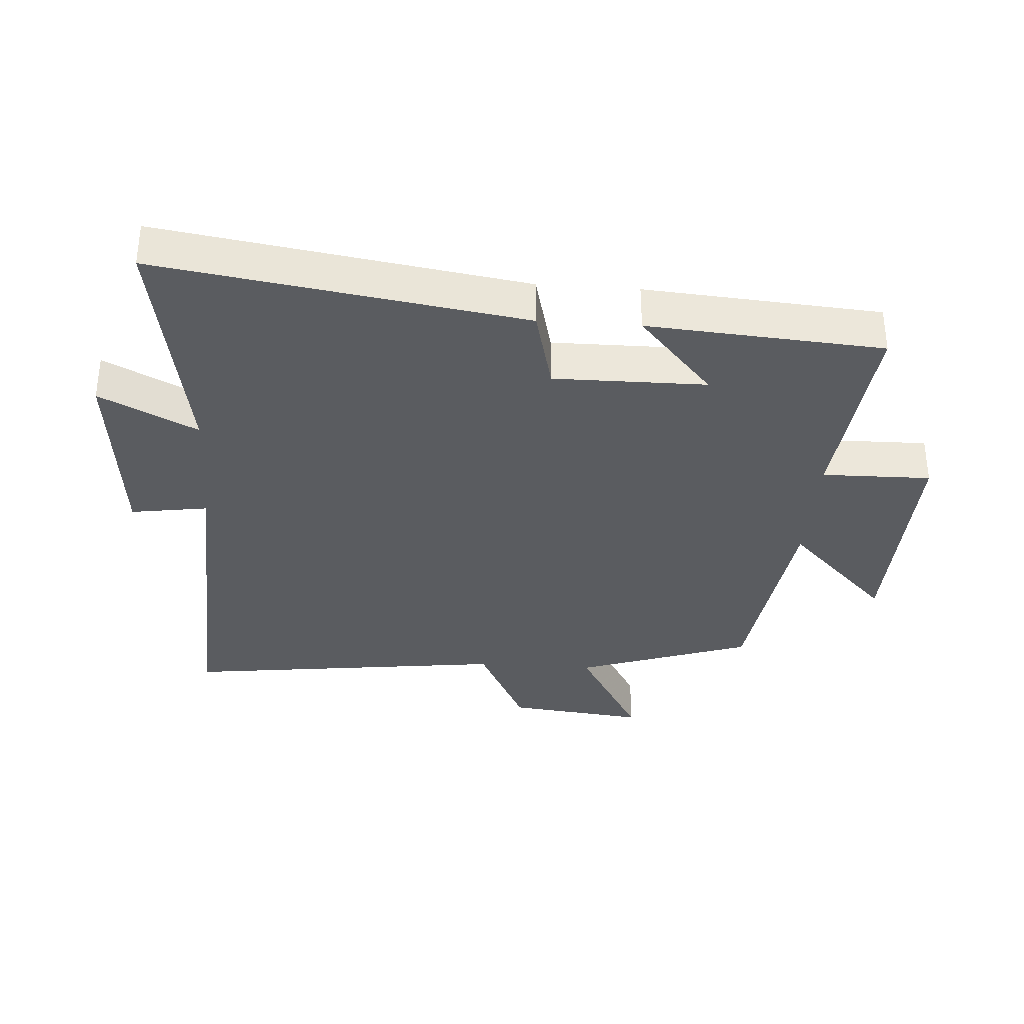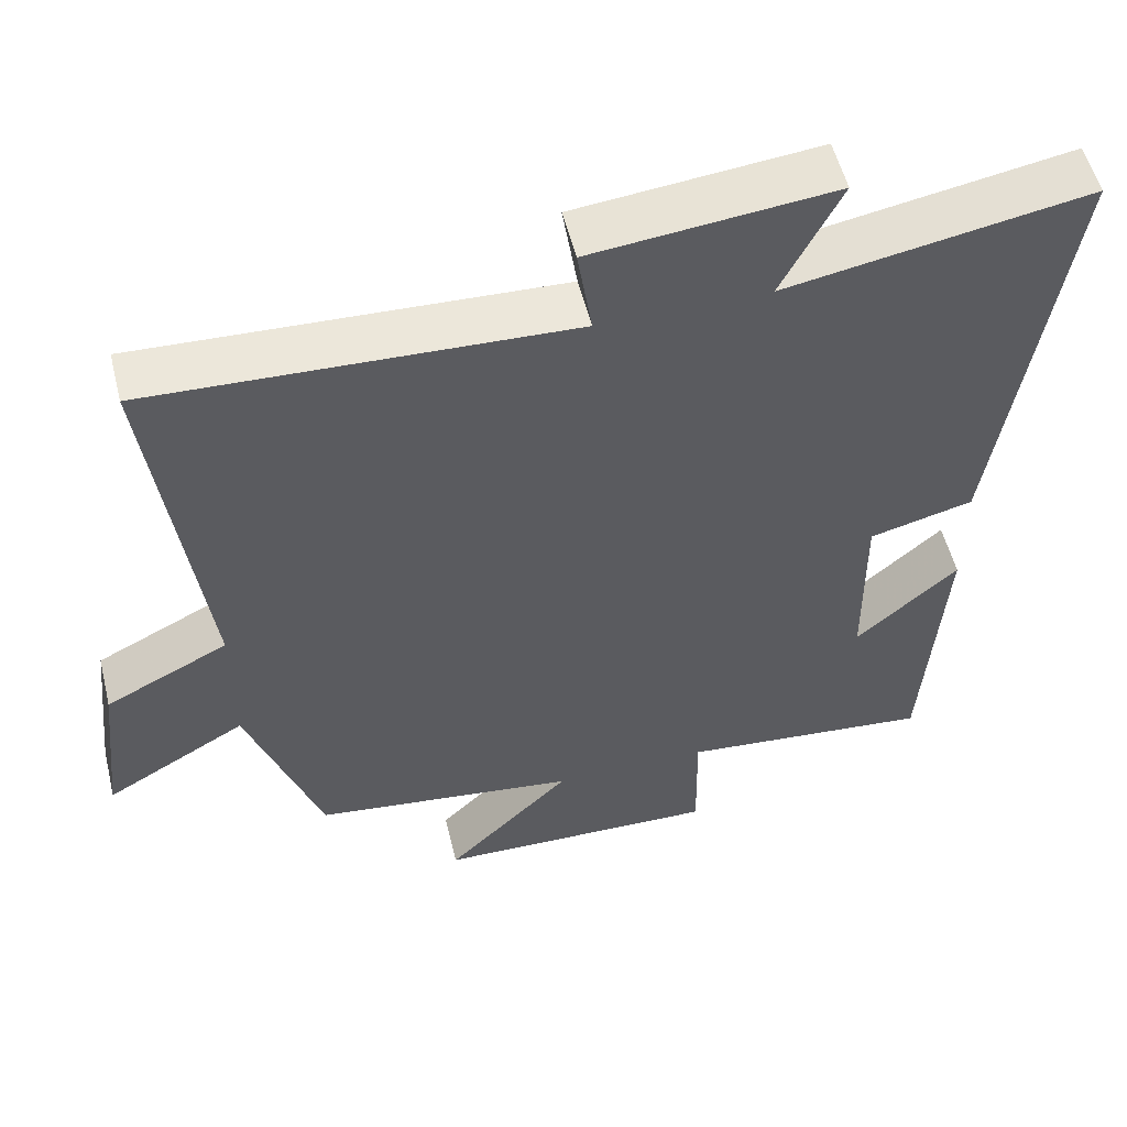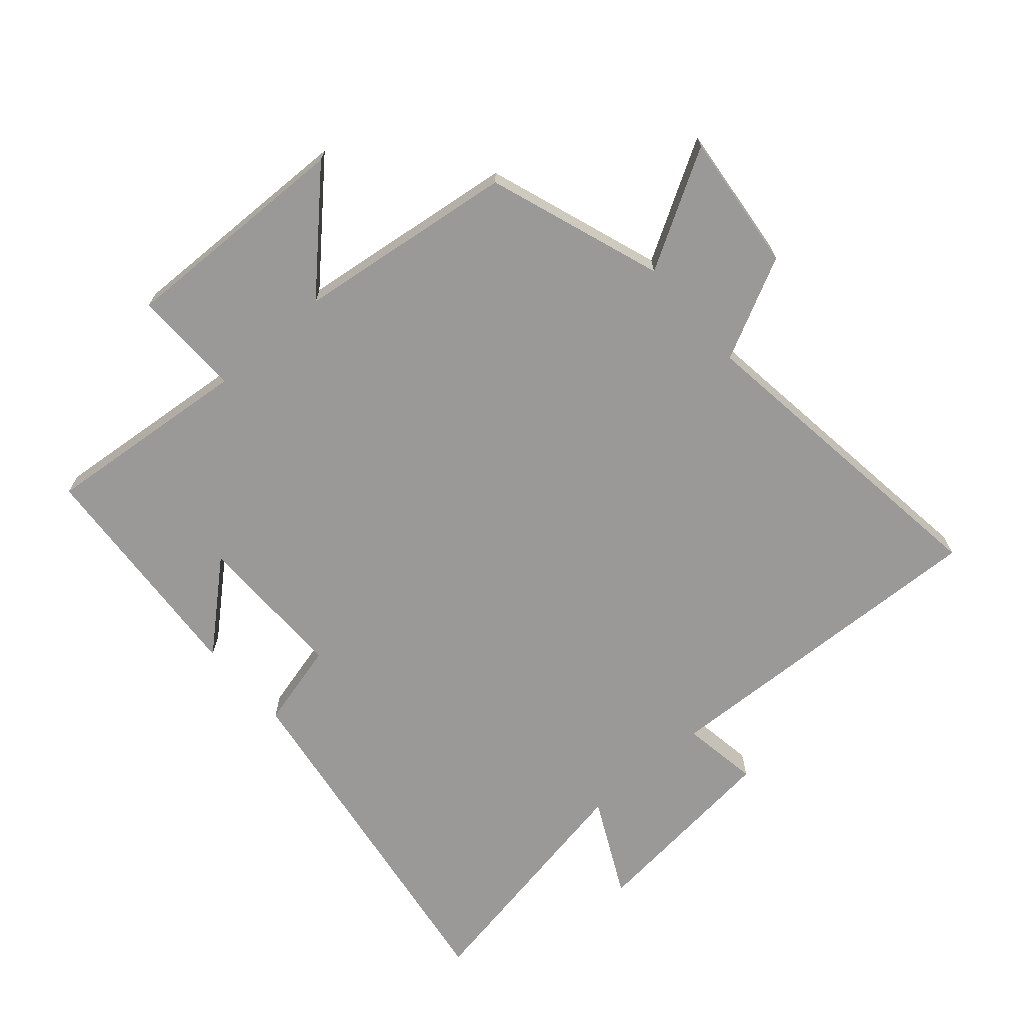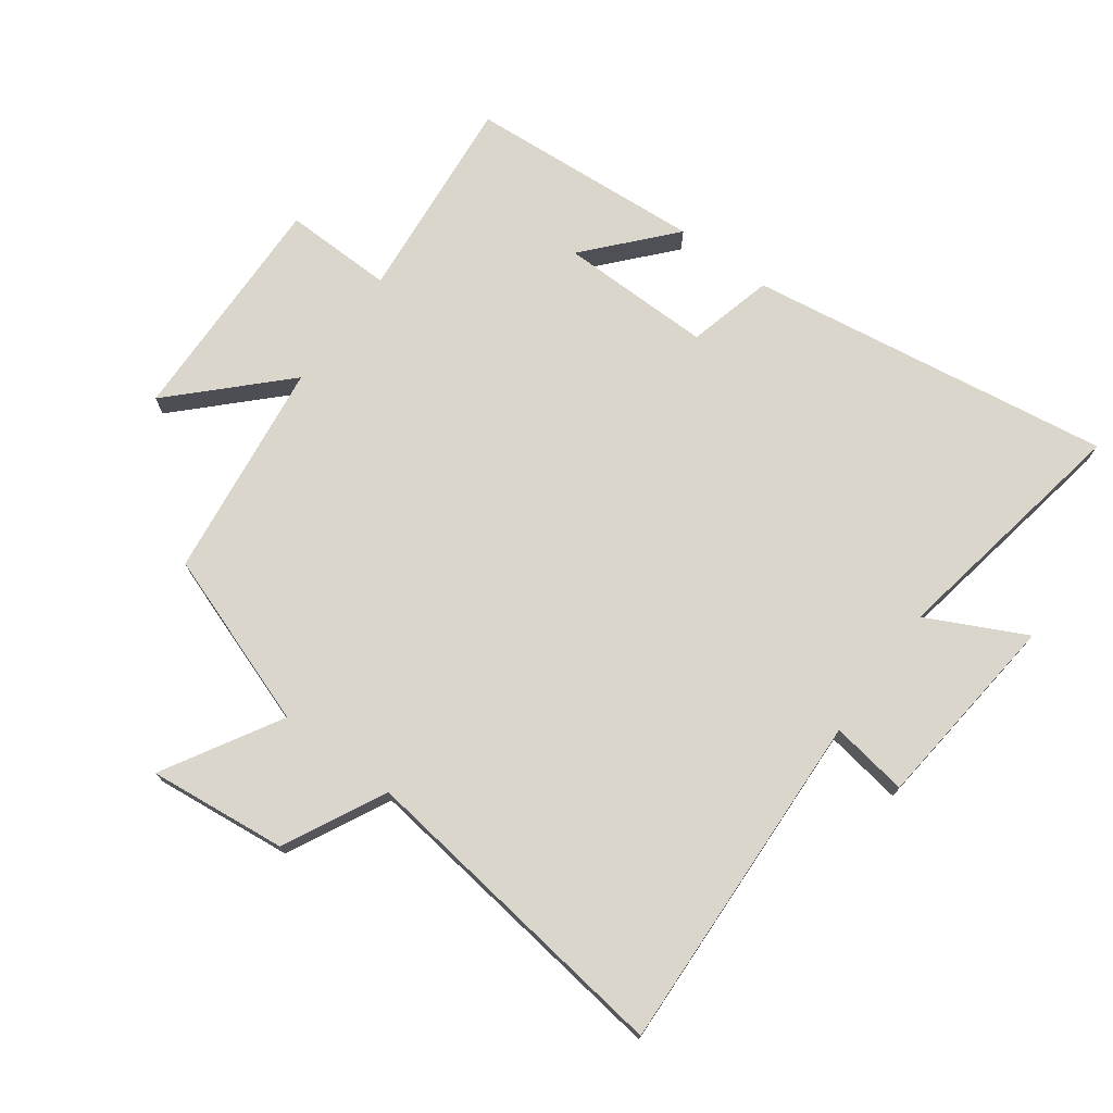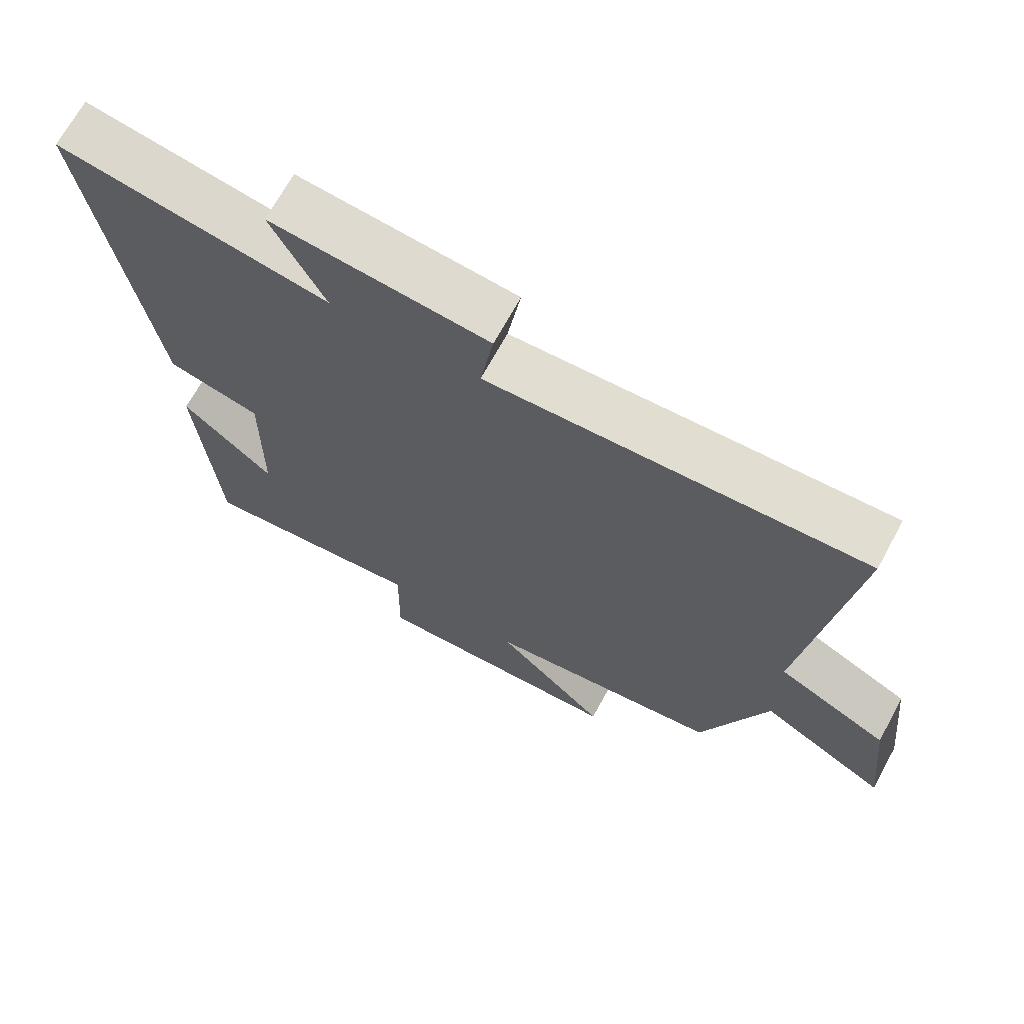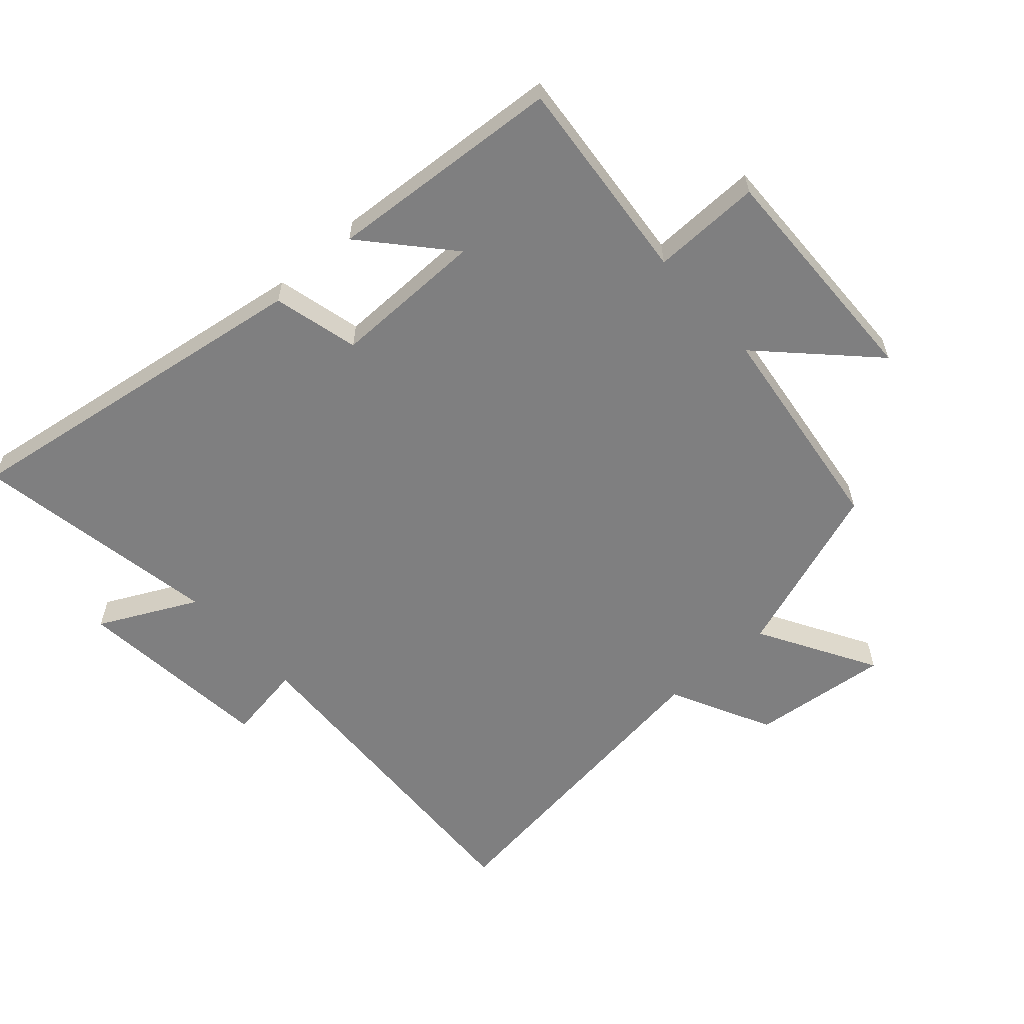
<metadata>
{"format":"obj","ext":"obj","renderer":"f3d","projection":"perspective","resolution":1024,"background":"white","views":[{"elev":-34.3,"azim":85.9,"up":"+Y"},{"elev":54.5,"azim":-13.9,"up":"+Z"},{"elev":-68.9,"azim":-138.8,"up":"+Y"},{"elev":73.9,"azim":-53.6,"up":"+Y"},{"elev":68.9,"azim":-151.4,"up":"+Z"},{"elev":-59.7,"azim":131.8,"up":"+Y"}]}
</metadata>
<code>
v -0.404 0.07 -0.455
v -0.5 0.07 -0.18
v -0.684 0.07 -0.286
v -0.66 0.07 -0.068
v -0.5 0.07 0.012
v -0.566 0.07 0.524
v -0.023 0.07 0.5
v -0.042 0.07 0.622
v 0.272 0.07 0.654
v 0.195 0.07 0.5
v 0.587 0.07 0.569
v 0.5 0.07 -0.005
v 0.365 0.07 -0.039
v 0.367 0.07 -0.279
v 0.5 0.07 -0.161
v 0.473 0.07 -0.532
v 0.145 0.07 -0.5
v 0.148 0.07 -0.672
v -0.222 0.07 -0.662
v -0.059 0.07 -0.5
v -0.404 0 -0.455
v -0.5 0 -0.18
v -0.684 0 -0.286
v -0.66 0 -0.068
v -0.5 0 0.012
v -0.566 0 0.524
v -0.023 0 0.5
v -0.042 0 0.622
v 0.272 0 0.654
v 0.195 0 0.5
v 0.587 0 0.569
v 0.5 0 -0.005
v 0.365 0 -0.039
v 0.367 0 -0.279
v 0.5 0 -0.161
v 0.473 0 -0.532
v 0.145 0 -0.5
v 0.148 0 -0.672
v -0.222 0 -0.662
v -0.059 0 -0.5
f 17 18 19 20
f 17 20 1 2
f 14 15 16 17
f 13 14 17 2
f 10 11 12 13
f 10 13 2
f 7 8 9 10
f 7 10 2 3
f 5 6 7
f 5 7 3
f 3 4 5
f 40 39 38 37
f 22 21 40 37
f 37 36 35 34
f 22 37 34 33
f 33 32 31 30
f 22 33 30
f 30 29 28 27
f 23 22 30 27
f 27 26 25
f 23 27 25
f 25 24 23
f 1 21 22 2
f 2 22 23 3
f 3 23 24 4
f 4 24 25 5
f 5 25 26 6
f 6 26 27 7
f 7 27 28 8
f 8 28 29 9
f 9 29 30 10
f 10 30 31 11
f 11 31 32 12
f 12 32 33 13
f 13 33 34 14
f 14 34 35 15
f 15 35 36 16
f 16 36 37 17
f 17 37 38 18
f 18 38 39 19
f 19 39 40 20
f 20 40 21 1

</code>
